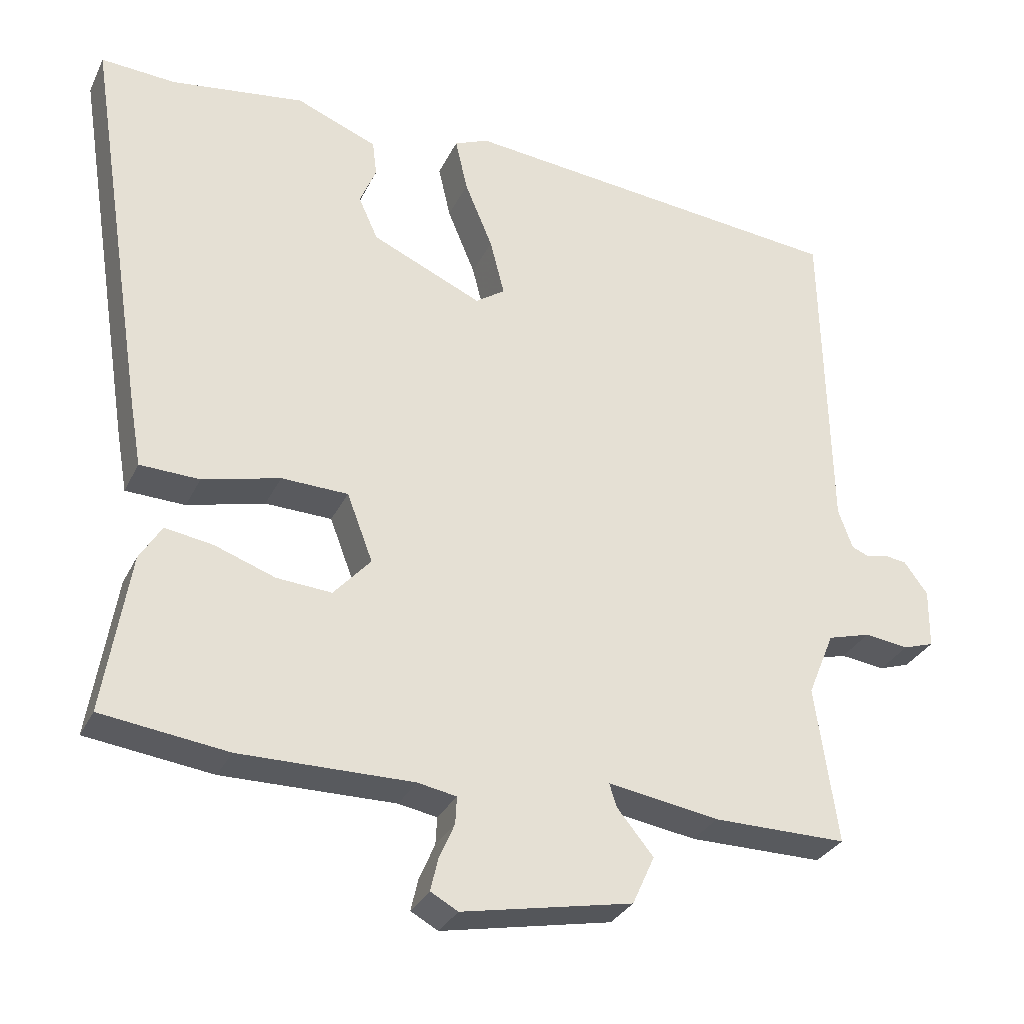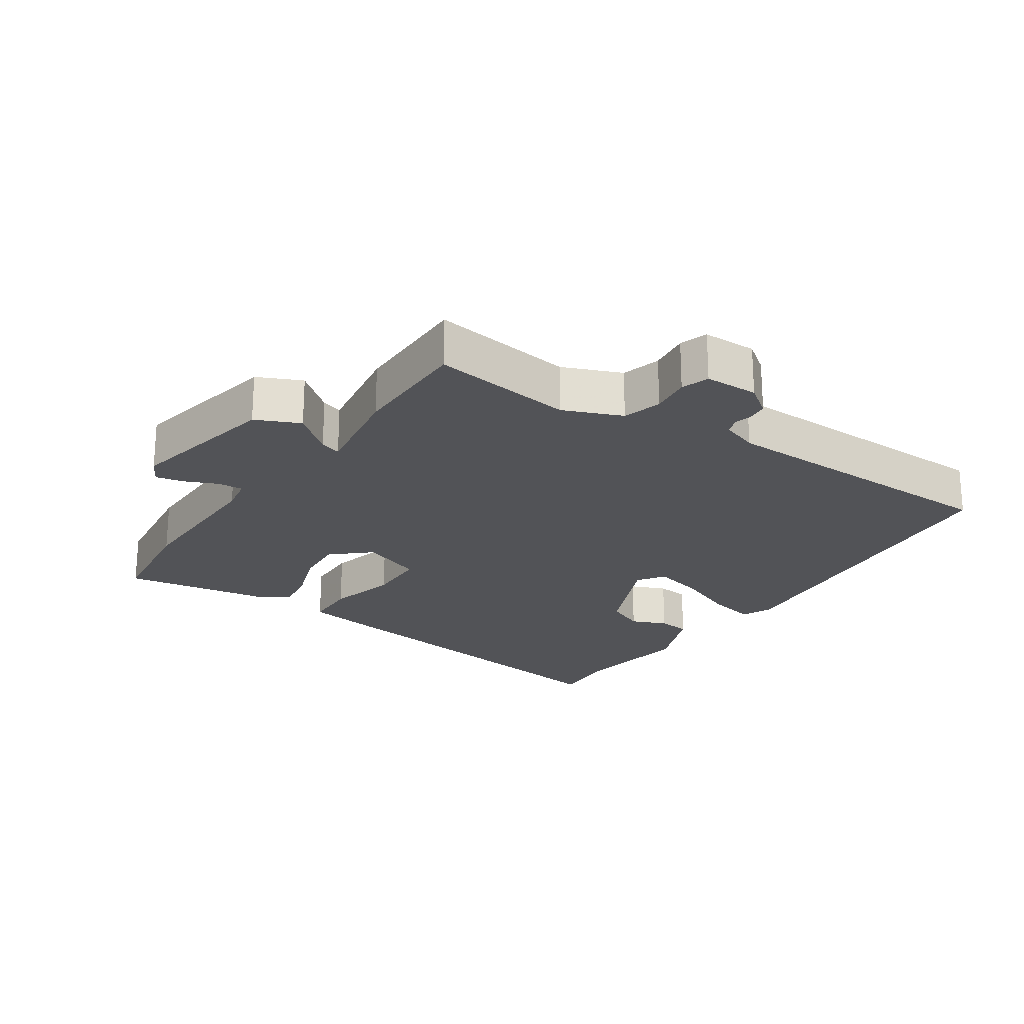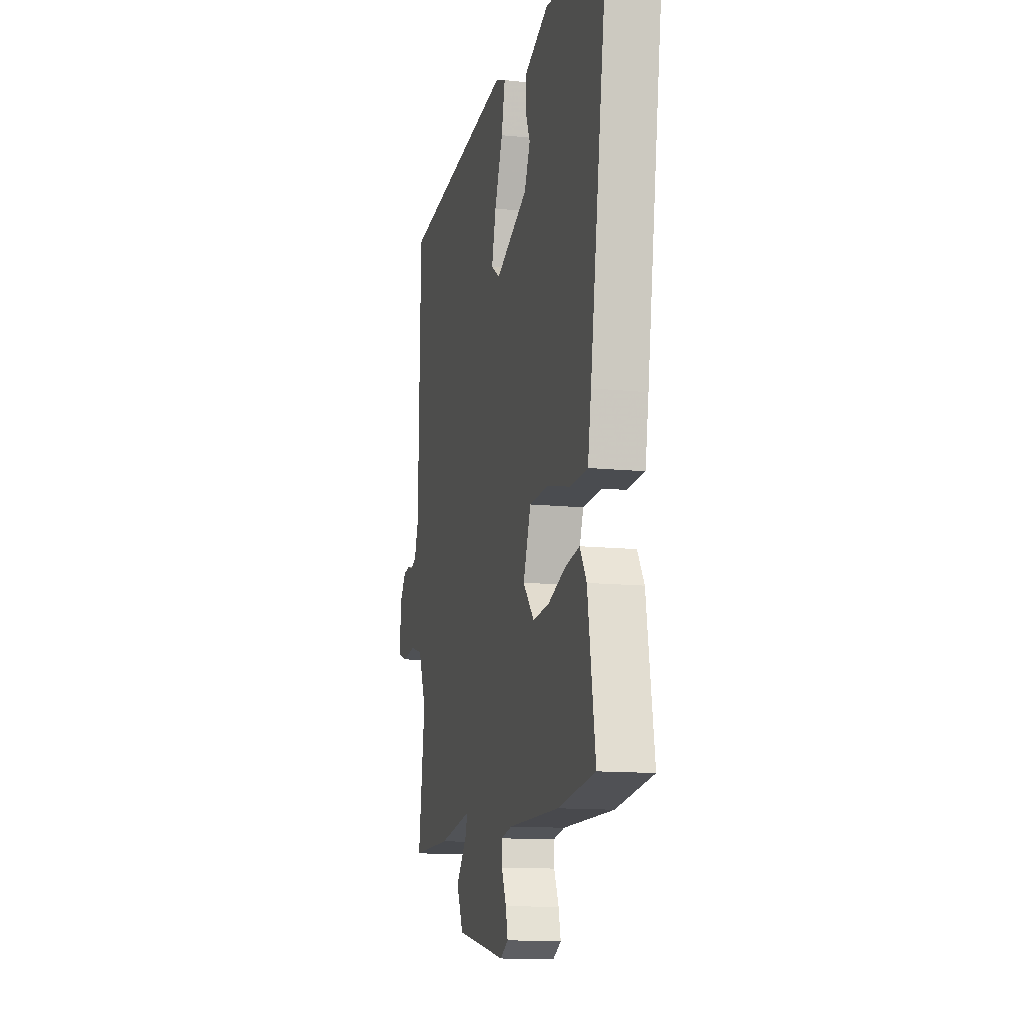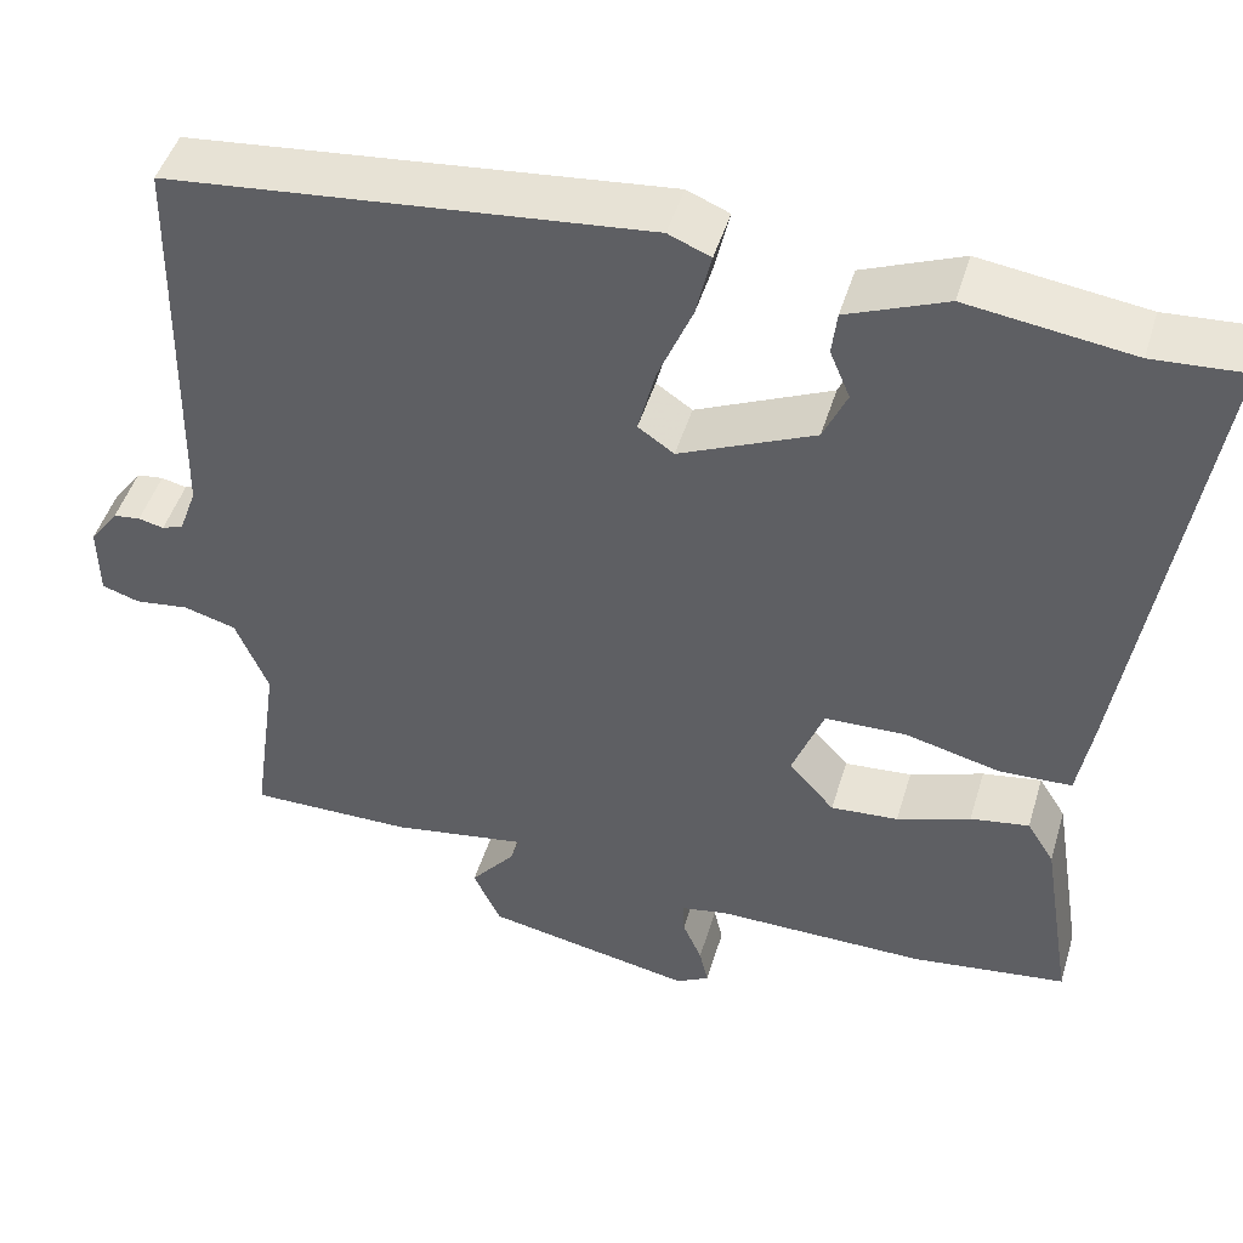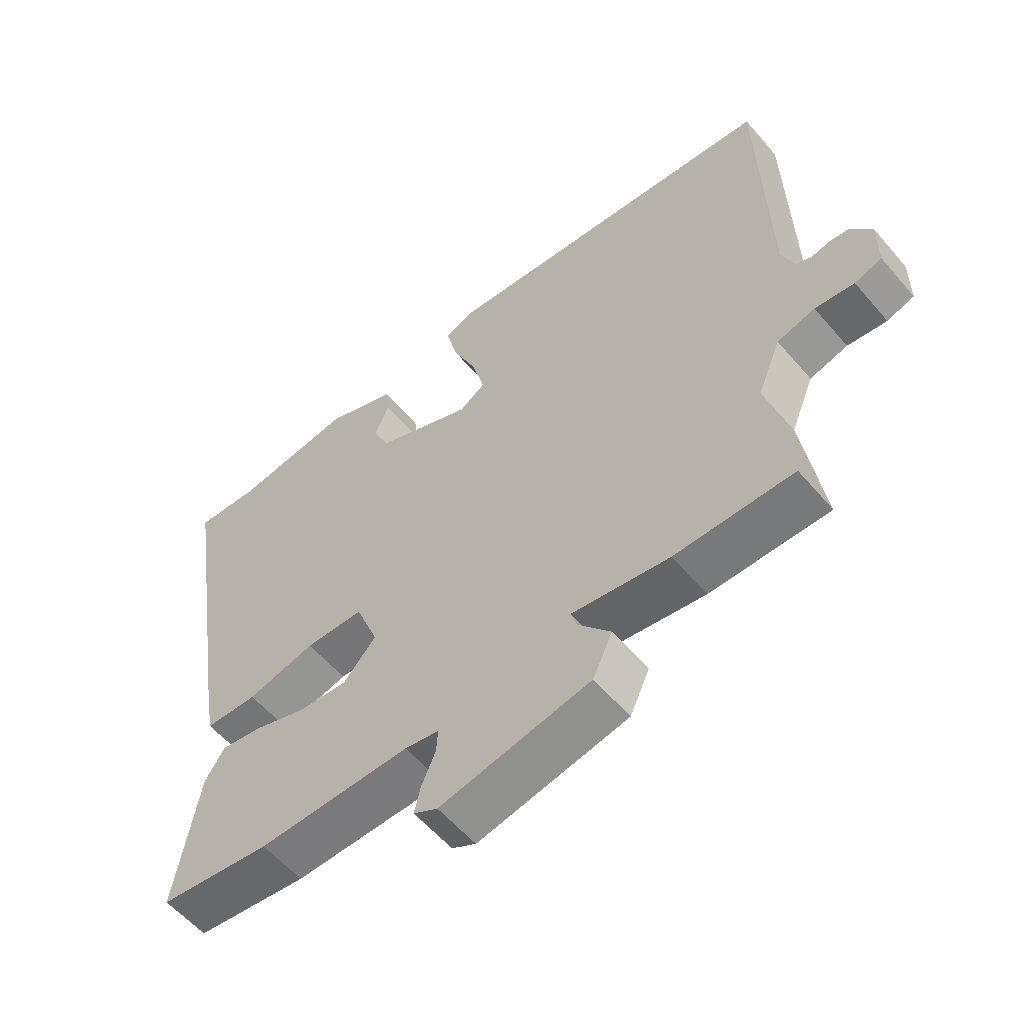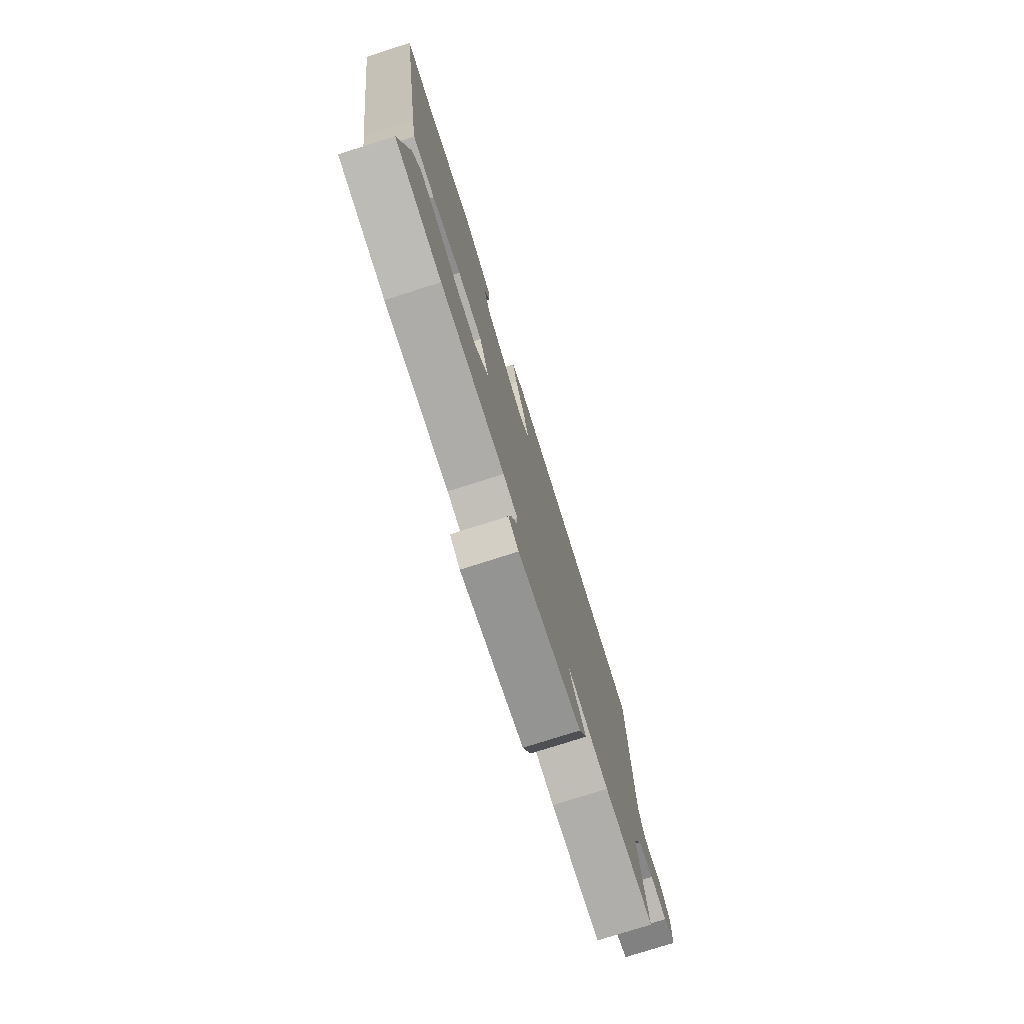
<metadata>
{"format":"obj","ext":"obj","renderer":"f3d","projection":"perspective","resolution":1024,"background":"white","views":[{"elev":-30.8,"azim":157.7,"up":"+Z"},{"elev":-22.3,"azim":-124.1,"up":"+Y"},{"elev":-13.0,"azim":76.7,"up":"+Z"},{"elev":47.2,"azim":16.5,"up":"+Z"},{"elev":-57.9,"azim":-139.9,"up":"+Z"},{"elev":-77.3,"azim":107.6,"up":"+Z"}]}
</metadata>
<code>
v 0.525 0.07 -0.497
v 0.349 0.07 -0.52
v 0.108 0.07 -0.518
v 0.054 0.07 -0.528
v 0.056 0.07 -0.566
v 0.078 0.07 -0.617
v 0.088 0.07 -0.661
v 0.05 0.07 -0.682
v -0.188 0.07 -0.635
v -0.219 0.07 -0.567
v -0.168 0.07 -0.505
v -0.158 0.07 -0.473
v -0.313 0.07 -0.498
v -0.5 0.07 -0.499
v -0.469 0.07 -0.279
v -0.506 0.07 -0.189
v -0.566 0.07 -0.172
v -0.628 0.07 -0.18
v -0.671 0.07 -0.166
v -0.672 0.07 -0.083
v -0.639 0.07 -0.038
v -0.608 0.07 -0.034
v -0.579 0.07 -0.041
v -0.554 0.07 -0.031
v -0.534 0.07 0.025
v -0.525 0.07 0.486
v 0.02 0.07 0.542
v 0.068 0.07 0.522
v 0.051 0.07 0.447
v 0.012 0.07 0.353
v -0.008 0.07 0.274
v 0.033 0.07 0.246
v 0.187 0.07 0.315
v 0.214 0.07 0.375
v 0.191 0.07 0.43
v 0.197 0.07 0.48
v 0.31 0.07 0.526
v 0.497 0.07 0.5
v 0.601 0.07 0.507
v 0.514 0.07 -0.047
v 0.498 0.07 -0.139
v 0.415 0.07 -0.142
v 0.307 0.07 -0.115
v 0.214 0.07 -0.118
v 0.178 0.07 -0.213
v 0.23 0.07 -0.271
v 0.307 0.07 -0.265
v 0.391 0.07 -0.235
v 0.458 0.07 -0.224
v 0.489 0.07 -0.274
v 0.525 0 -0.497
v 0.349 0 -0.52
v 0.108 0 -0.518
v 0.054 0 -0.528
v 0.056 0 -0.566
v 0.078 0 -0.617
v 0.088 0 -0.661
v 0.05 0 -0.682
v -0.188 0 -0.635
v -0.219 0 -0.567
v -0.168 0 -0.505
v -0.158 0 -0.473
v -0.313 0 -0.498
v -0.5 0 -0.499
v -0.469 0 -0.279
v -0.506 0 -0.189
v -0.566 0 -0.172
v -0.628 0 -0.18
v -0.671 0 -0.166
v -0.672 0 -0.083
v -0.639 0 -0.038
v -0.608 0 -0.034
v -0.579 0 -0.041
v -0.554 0 -0.031
v -0.534 0 0.025
v -0.525 0 0.486
v 0.02 0 0.542
v 0.068 0 0.522
v 0.051 0 0.447
v 0.012 0 0.353
v -0.008 0 0.274
v 0.033 0 0.246
v 0.187 0 0.315
v 0.214 0 0.375
v 0.191 0 0.43
v 0.197 0 0.48
v 0.31 0 0.526
v 0.497 0 0.5
v 0.601 0 0.507
v 0.514 0 -0.047
v 0.498 0 -0.139
v 0.415 0 -0.142
v 0.307 0 -0.115
v 0.214 0 -0.118
v 0.178 0 -0.213
v 0.23 0 -0.271
v 0.307 0 -0.265
v 0.391 0 -0.235
v 0.458 0 -0.224
v 0.489 0 -0.274
f 1 2 3
f 50 1 3
f 49 50 3
f 48 49 3
f 47 48 3
f 46 47 3 4
f 45 46 4
f 44 45 4
f 41 42 43
f 40 41 43
f 39 40 43
f 38 39 43
f 38 43 44
f 36 37 38
f 35 36 38
f 34 35 38
f 33 34 38 44
f 32 33 44 4
f 28 29 30
f 27 28 30
f 26 27 30
f 25 26 30
f 24 25 30 31
f 21 22 23
f 20 21 23
f 19 20 23
f 18 19 23
f 17 18 23
f 16 17 23 24
f 31 32 4
f 24 31 4
f 16 24 4
f 15 16 4
f 9 10 11
f 8 9 11
f 7 8 11
f 6 7 11
f 5 6 11
f 5 11 12
f 4 5 12
f 15 4 12
f 12 13 14 15
f 53 52 51
f 53 51 100
f 53 100 99
f 53 99 98
f 53 98 97
f 54 53 97 96
f 54 96 95
f 54 95 94
f 93 92 91
f 93 91 90
f 93 90 89
f 93 89 88
f 94 93 88
f 88 87 86
f 88 86 85
f 88 85 84
f 94 88 84 83
f 54 94 83 82
f 80 79 78
f 80 78 77
f 80 77 76
f 80 76 75
f 81 80 75 74
f 73 72 71
f 73 71 70
f 73 70 69
f 73 69 68
f 73 68 67
f 74 73 67 66
f 54 82 81
f 54 81 74
f 54 74 66
f 54 66 65
f 61 60 59
f 61 59 58
f 61 58 57
f 61 57 56
f 61 56 55
f 62 61 55
f 62 55 54
f 62 54 65
f 65 64 63 62
f 1 51 52 2
f 2 52 53 3
f 3 53 54 4
f 4 54 55 5
f 5 55 56 6
f 6 56 57 7
f 7 57 58 8
f 8 58 59 9
f 9 59 60 10
f 10 60 61 11
f 11 61 62 12
f 12 62 63 13
f 13 63 64 14
f 14 64 65 15
f 15 65 66 16
f 16 66 67 17
f 17 67 68 18
f 18 68 69 19
f 19 69 70 20
f 20 70 71 21
f 21 71 72 22
f 22 72 73 23
f 23 73 74 24
f 24 74 75 25
f 25 75 76 26
f 26 76 77 27
f 27 77 78 28
f 28 78 79 29
f 29 79 80 30
f 30 80 81 31
f 31 81 82 32
f 32 82 83 33
f 33 83 84 34
f 34 84 85 35
f 35 85 86 36
f 36 86 87 37
f 37 87 88 38
f 38 88 89 39
f 39 89 90 40
f 40 90 91 41
f 41 91 92 42
f 42 92 93 43
f 43 93 94 44
f 44 94 95 45
f 45 95 96 46
f 46 96 97 47
f 47 97 98 48
f 48 98 99 49
f 49 99 100 50
f 50 100 51 1

</code>
